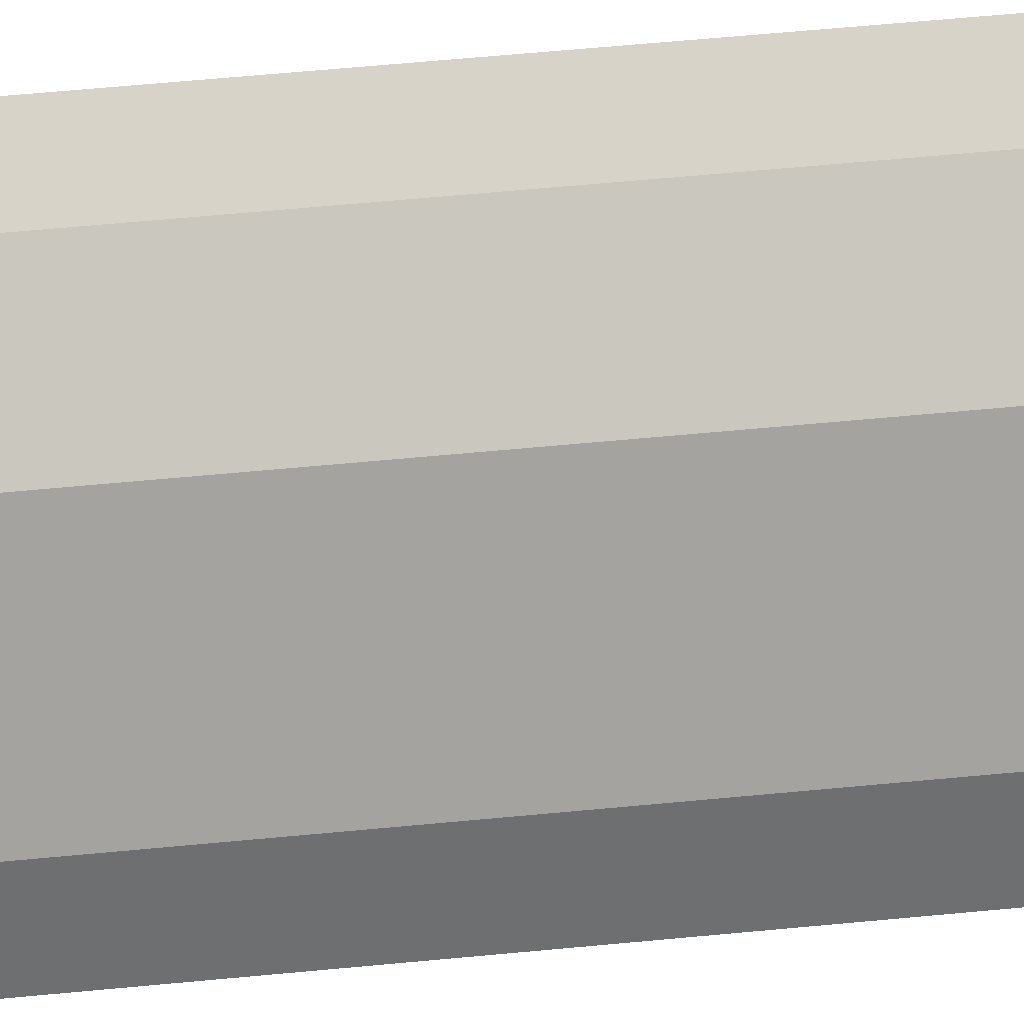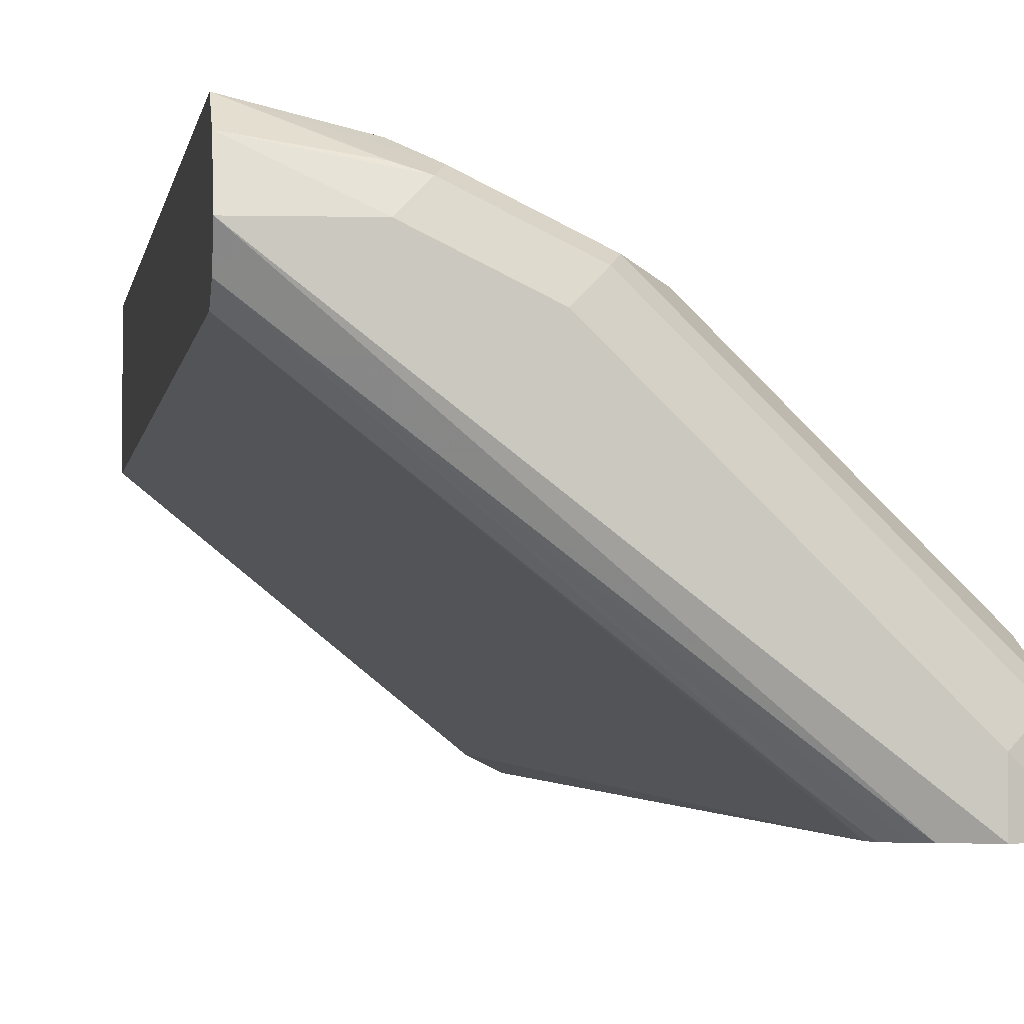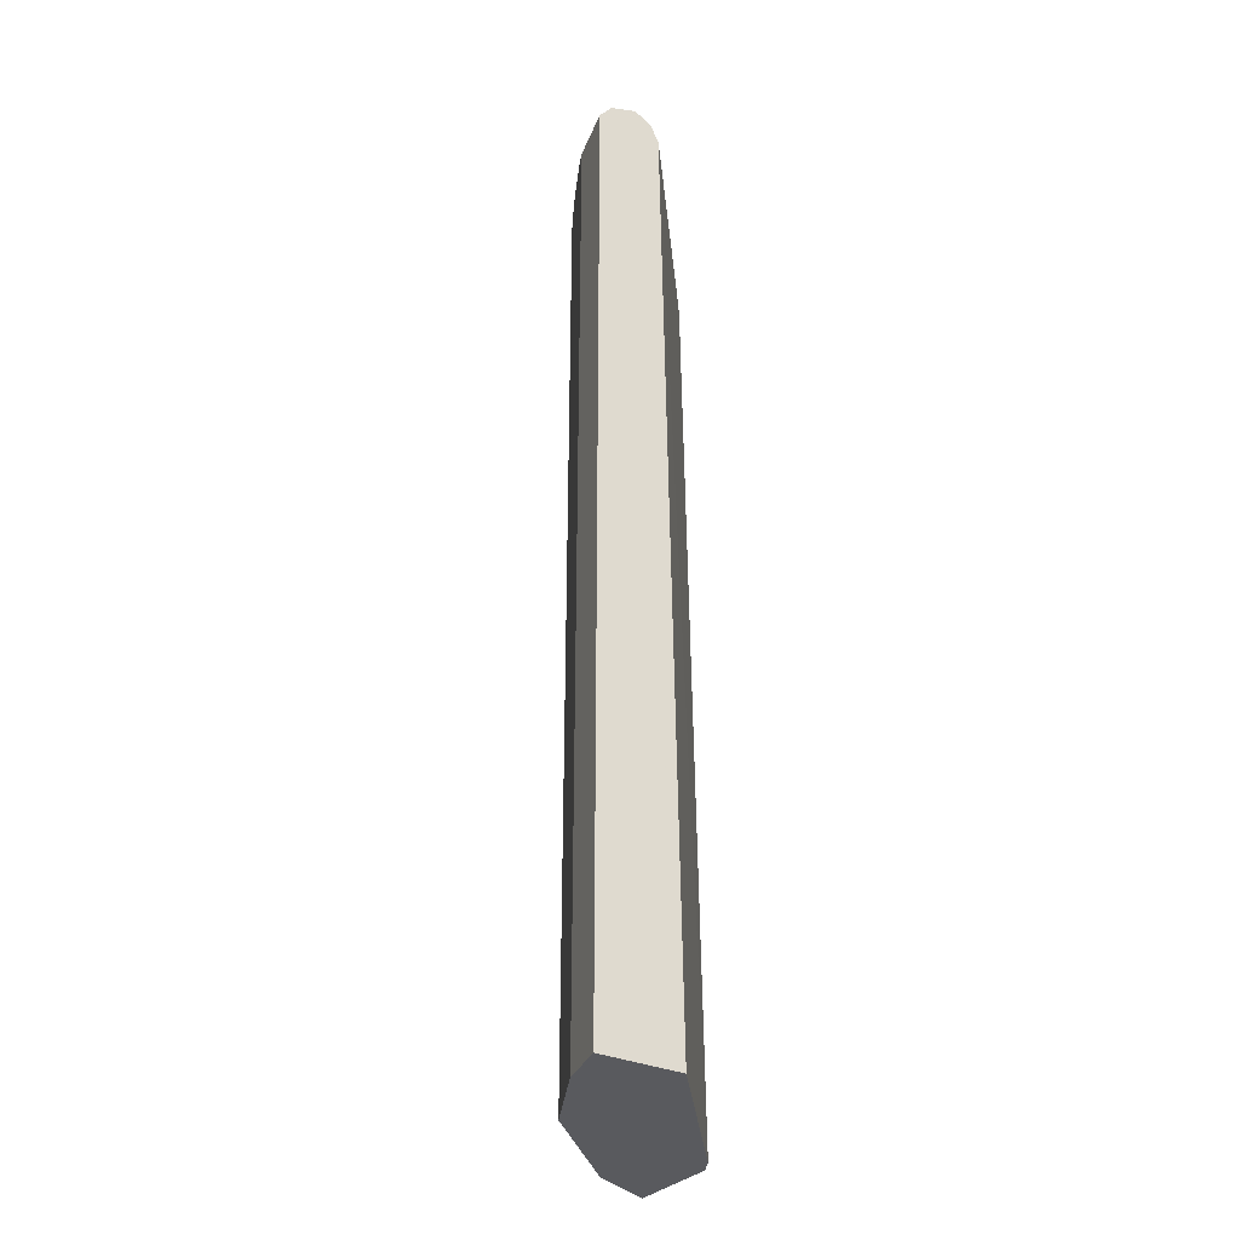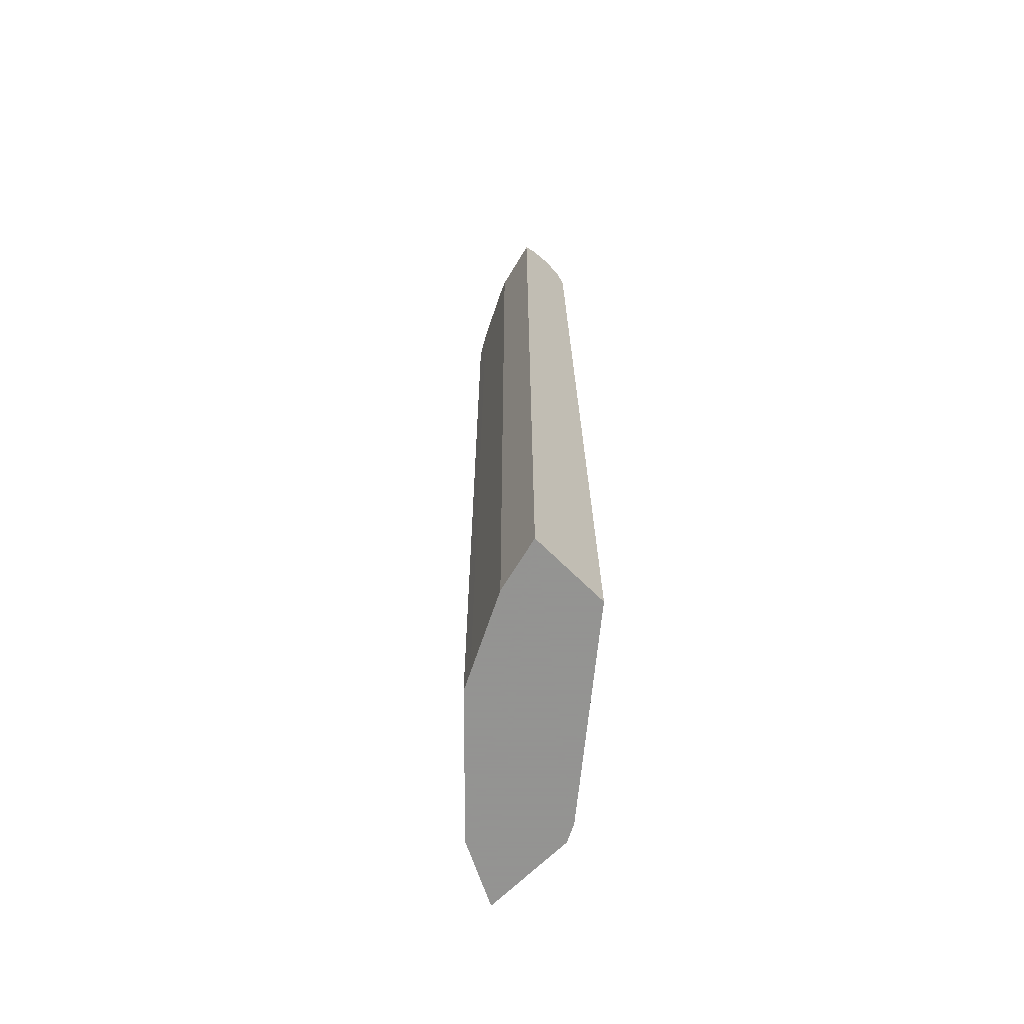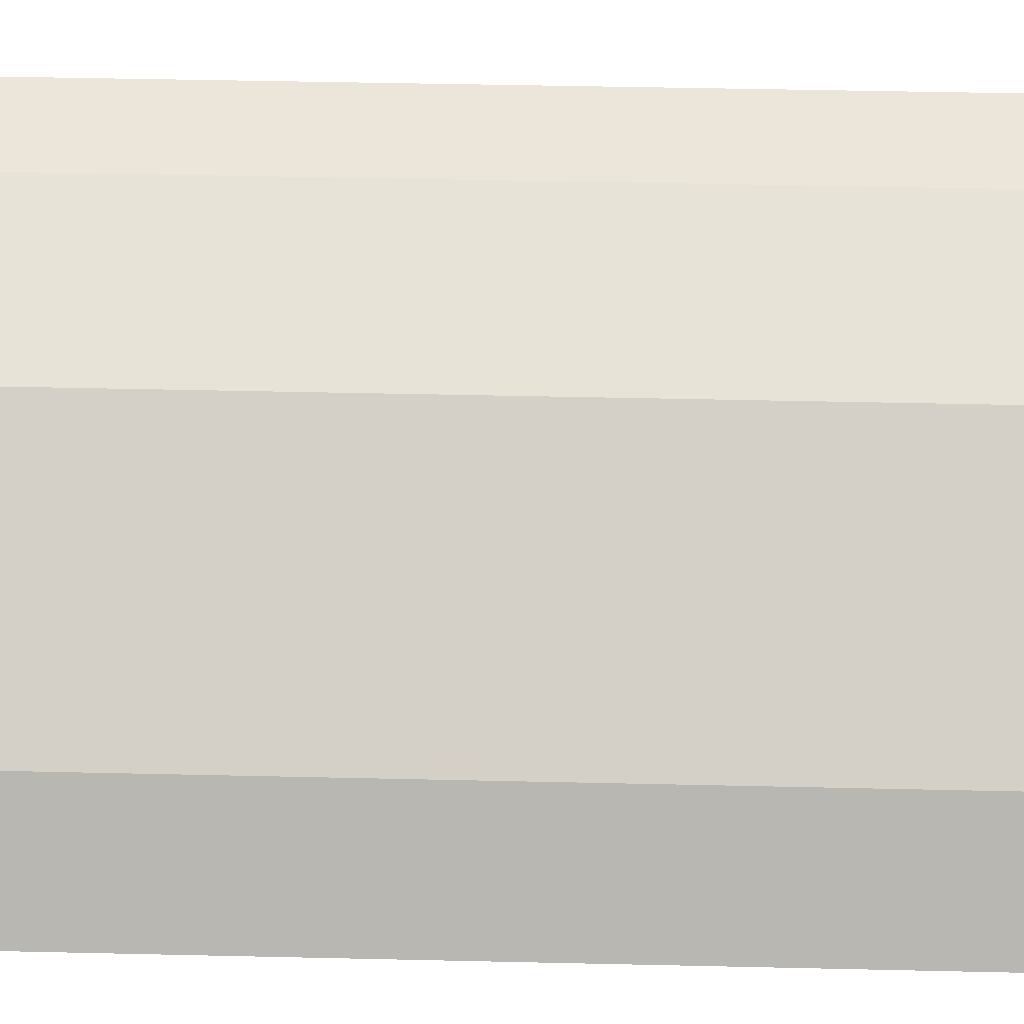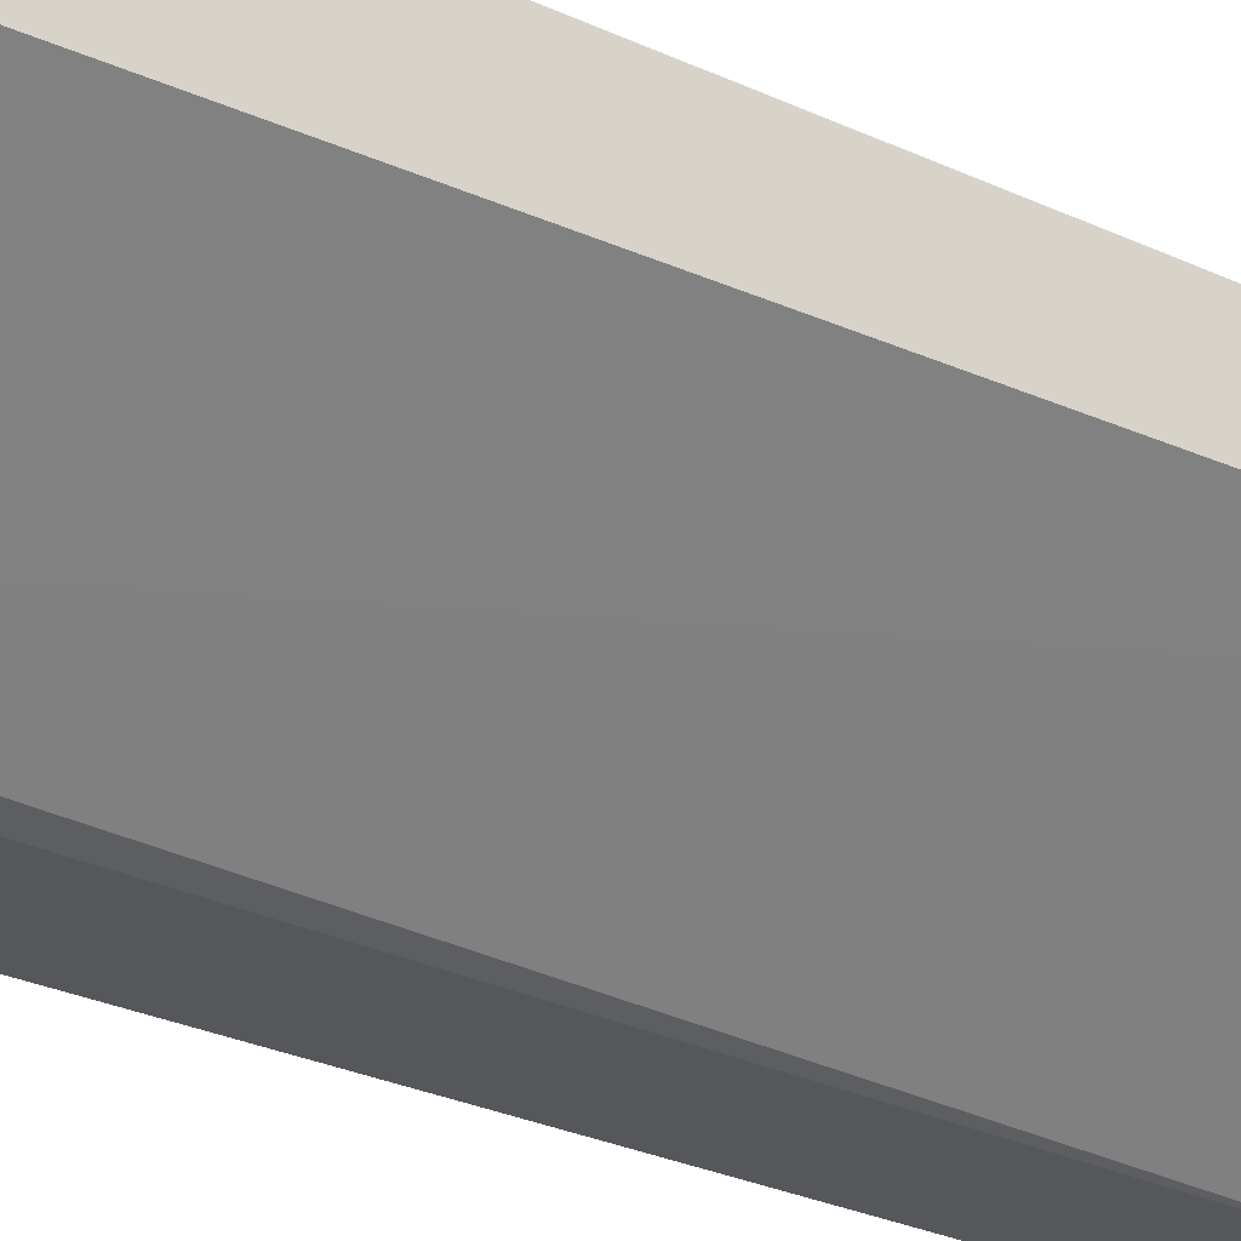
<metadata>
{"format":"obj","ext":"obj","renderer":"f3d","projection":"perspective","resolution":1024,"background":"white","views":[{"elev":62.5,"azim":-95.5,"up":"+Z"},{"elev":-1.7,"azim":173.9,"up":"+Z"},{"elev":-31.4,"azim":57.0,"up":"+Y"},{"elev":-66.9,"azim":45.0,"up":"+Y"},{"elev":34.4,"azim":-88.1,"up":"+Z"},{"elev":-26.9,"azim":53.5,"up":"+Z"}]}
</metadata>
<code>
v -0.3546 0.6448 0.4836
v -0.6448 0.6448 0.2566
v -0.4191 0.6448 0.4836
v -0.3546 0.6326 0.5158
v -0.3546 0.634 0.4621
v -0.6192 0.638 0.2566
v -0.6448 0.6448 0.2902
v -0.6783 0.633 0.2566
v -0.4836 0.6448 0.4513
v -0.4997 0.6367 0.4675
v -0.4353 0.6367 0.4997
v -0.3546 0.6326 0.5158
v -0.3546 0.6126 0.532
v -0.6112 0.6327 0.2566
v -0.3546 0.6125 0.4513
v -0.5695 0.6233 0.2794
v -0.5999 0.6252 0.2566
v -0.5803 0.6448 0.3547
v -0.6609 0.6367 0.3063
v -0.6795 0.6315 0.2566
v -0.5481 0.6448 0.3869
v -0.5964 0.6367 0.3708
v -0.634 0.6233 0.3439
v -0.5051 0.6233 0.4728
v -0.4406 0.6233 0.5051
v -0.4191 0.634 0.5051
v -0.4191 0.6125 0.5158
v -0.3546 -0.5061 0.532
v -0.597 0.6138 0.2566
v -0.3546 -0.5061 0.4337
v -0.5578 -0.5061 0.2676
v -0.6938 0.6138 0.2566
v -0.6663 0.6233 0.3116
v -0.6555 0.6018 0.3332
v -0.5266 0.6018 0.4621
v -0.5061 -0.5061 0.4723
v -0.4417 -0.5061 0.5046
v -0.4191 -0.5061 0.5158
v -0.5794 -0.5061 0.2566
v -0.6878 0.6018 0.2687
v -0.677 0.6125 0.2902
v -0.6938 -0.5061 0.2566
v -0.6658 -0.5061 0.3127
v -0.6555 -0.5061 0.3332
v -0.5266 -0.5061 0.4621
f 24 37 25
f 19 33 23
f 24 36 37
f 24 35 36
f 24 34 35
f 23 33 34
f 19 23 22
f 19 32 33
f 13 25 27
f 16 29 17
f 15 31 29
f 15 30 31
f 15 29 16
f 13 38 28
f 13 27 38
f 12 26 13
f 25 37 27
f 19 20 32
f 27 37 38
f 34 44 45
f 28 37 36
f 40 43 41
f 35 45 36
f 34 45 35
f 11 26 12
f 34 43 44
f 34 41 43
f 33 41 34
f 32 43 40
f 32 42 43
f 32 41 33
f 32 40 41
f 29 31 39
f 28 31 30
f 28 39 31
f 28 42 39
f 28 43 42
f 28 44 43
f 28 45 44
f 28 36 45
f 28 38 37
f 11 13 26
f 23 34 24
f 10 25 11
f 2 29 39
f 2 17 29
f 2 14 17
f 2 6 14
f 1 6 2
f 1 5 6
f 1 15 5
f 1 30 15
f 2 39 42
f 1 28 30
f 1 4 13
f 1 12 4
f 1 3 12
f 1 21 9
f 1 18 21
f 1 7 18
f 1 2 7
f 11 25 13
f 1 13 28
f 2 42 32
f 1 9 3
f 2 20 8
f 10 24 25
f 2 32 20
f 10 23 24
f 10 22 23
f 10 21 18
f 9 21 10
f 8 20 19
f 7 22 18
f 7 19 22
f 10 18 22
f 5 17 14
f 5 16 17
f 5 15 16
f 5 14 6
f 2 8 7
f 4 12 13
f 3 11 12
f 3 10 11
f 7 8 19
f 3 9 10

</code>
